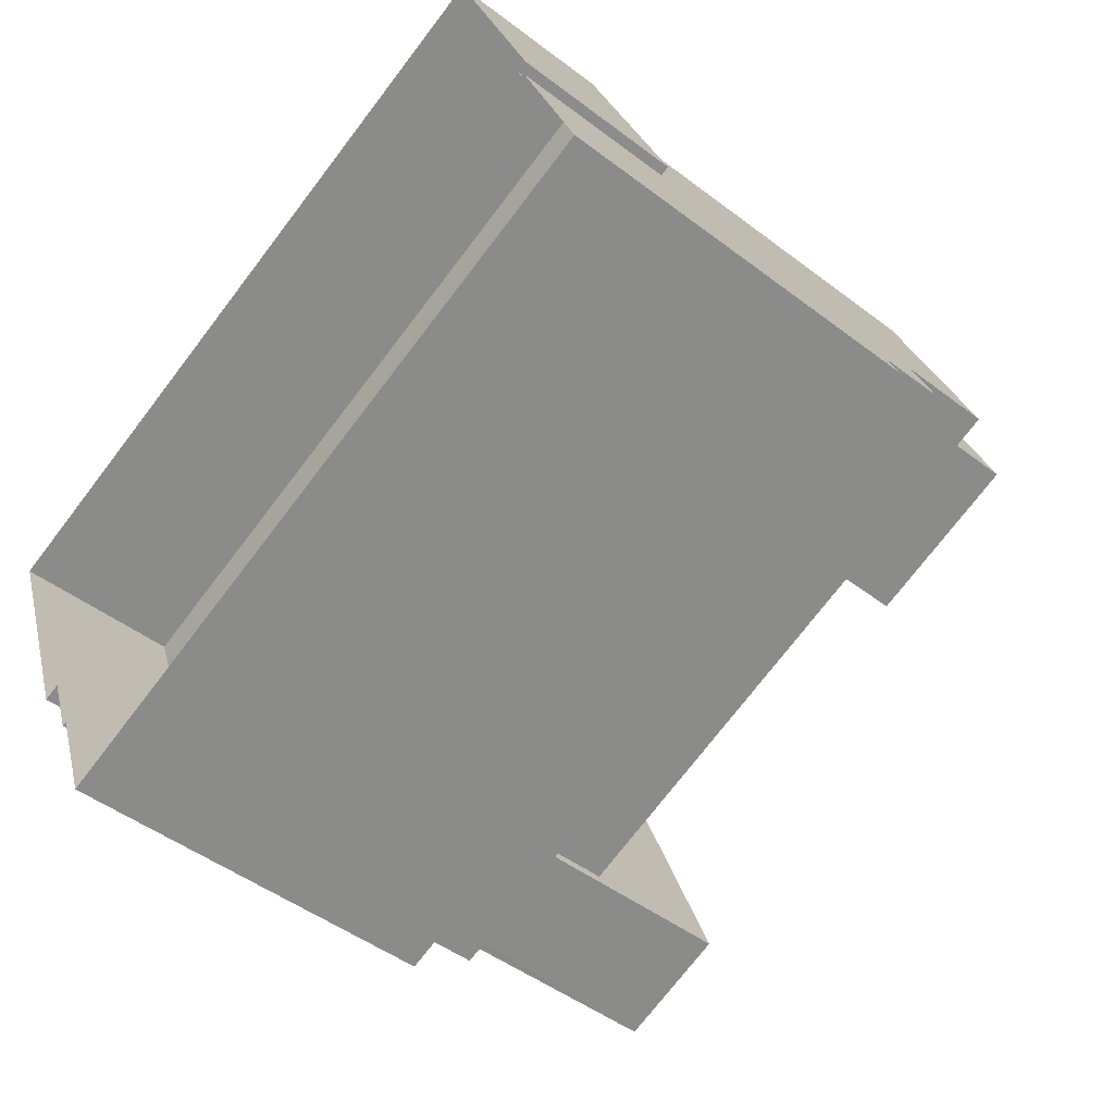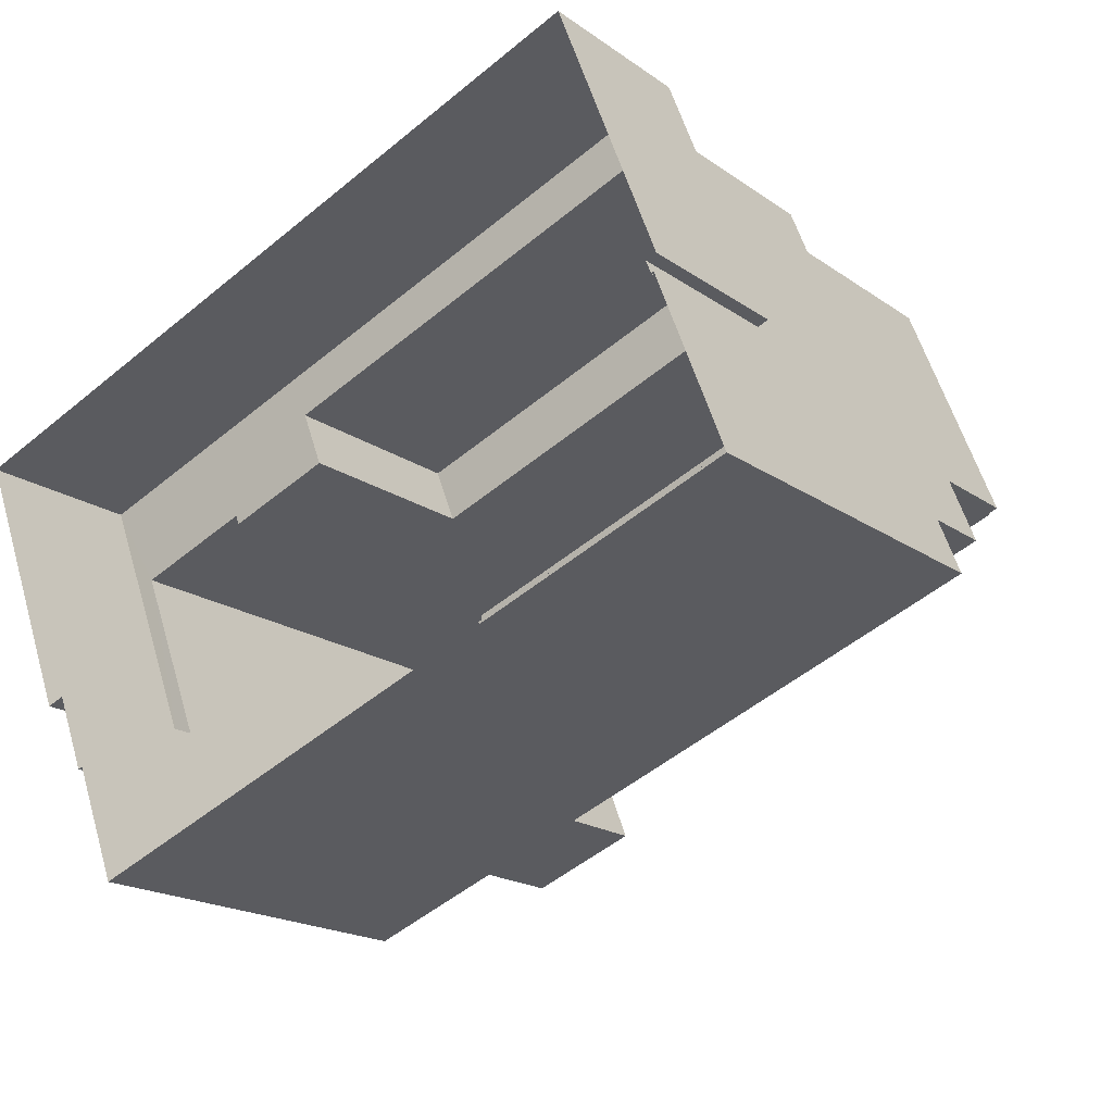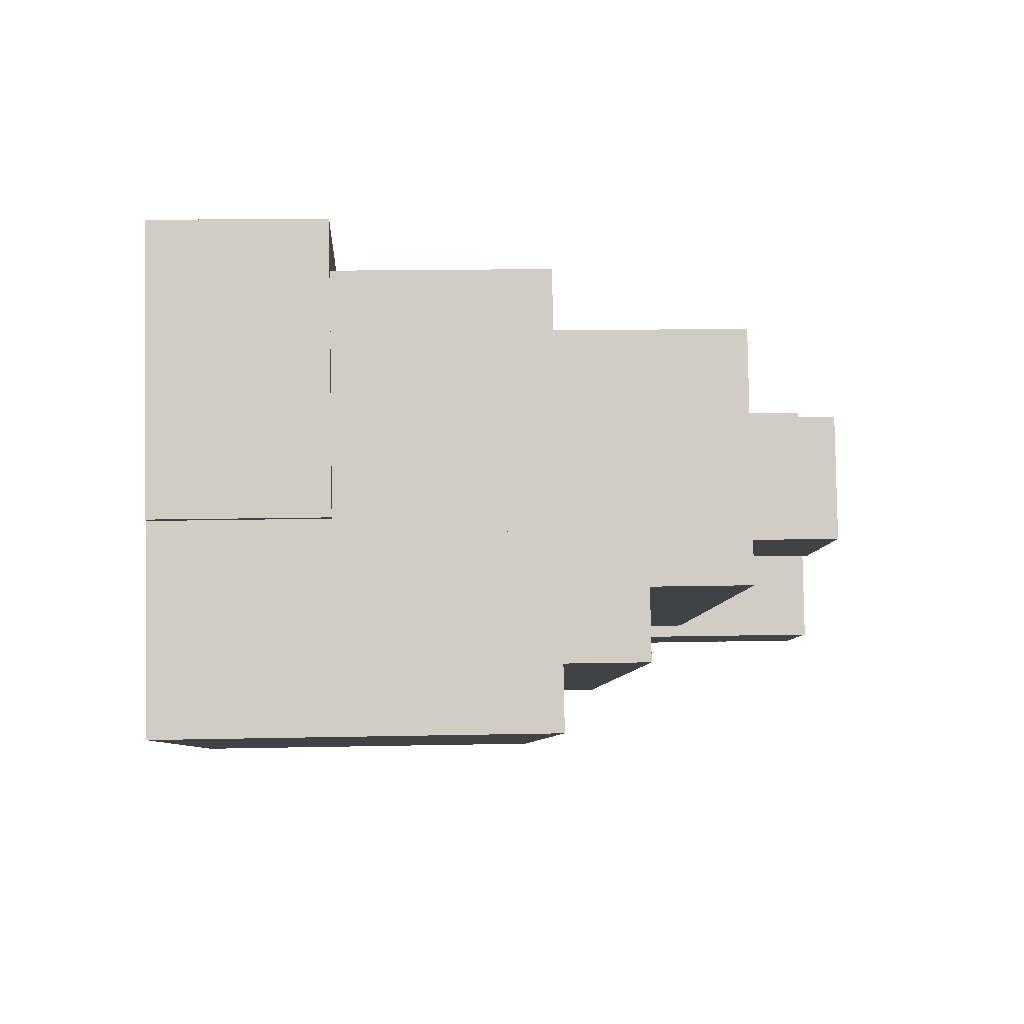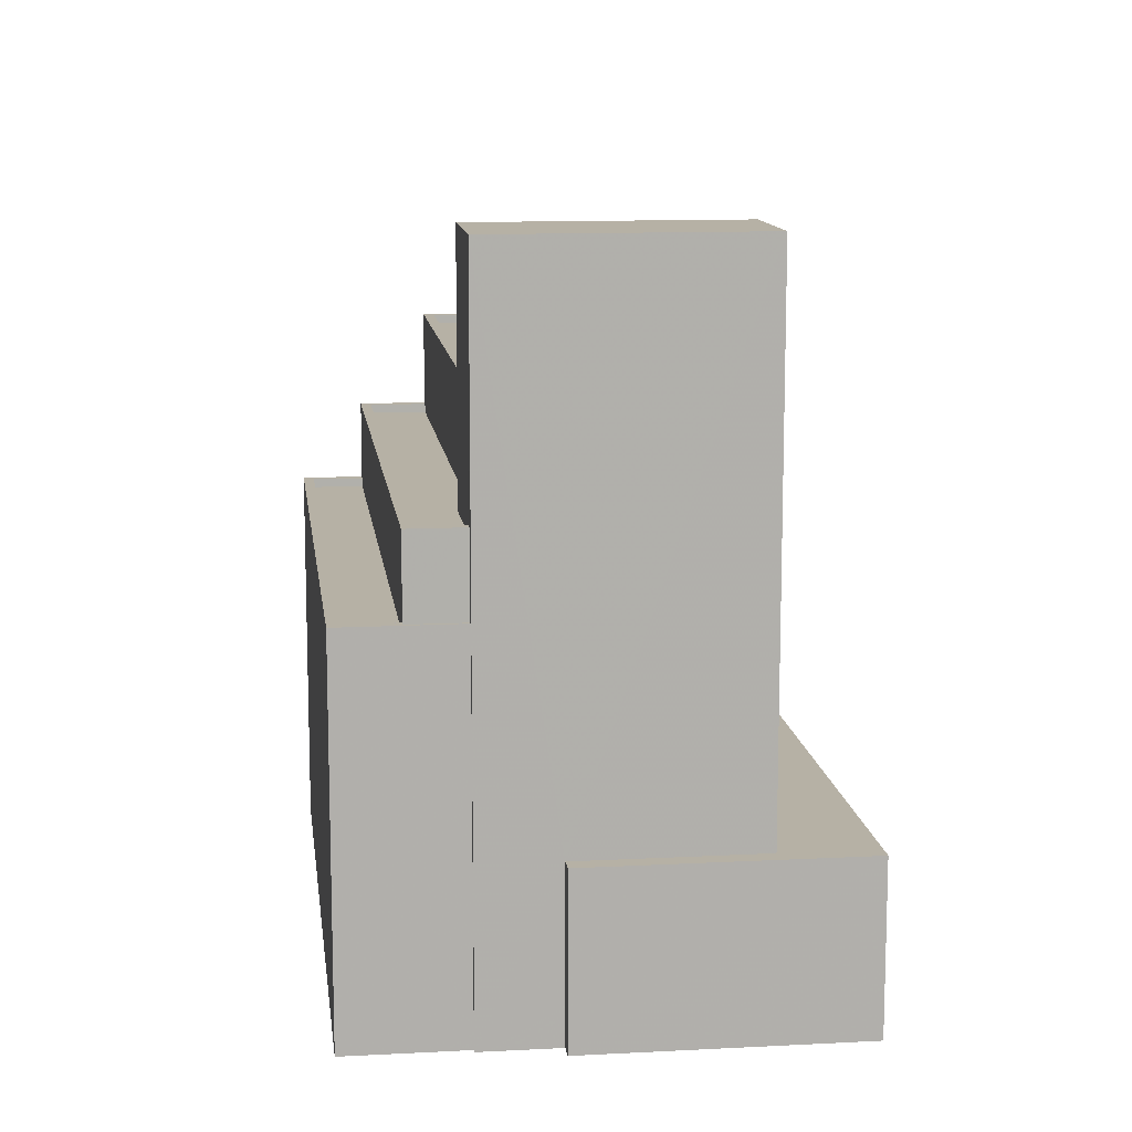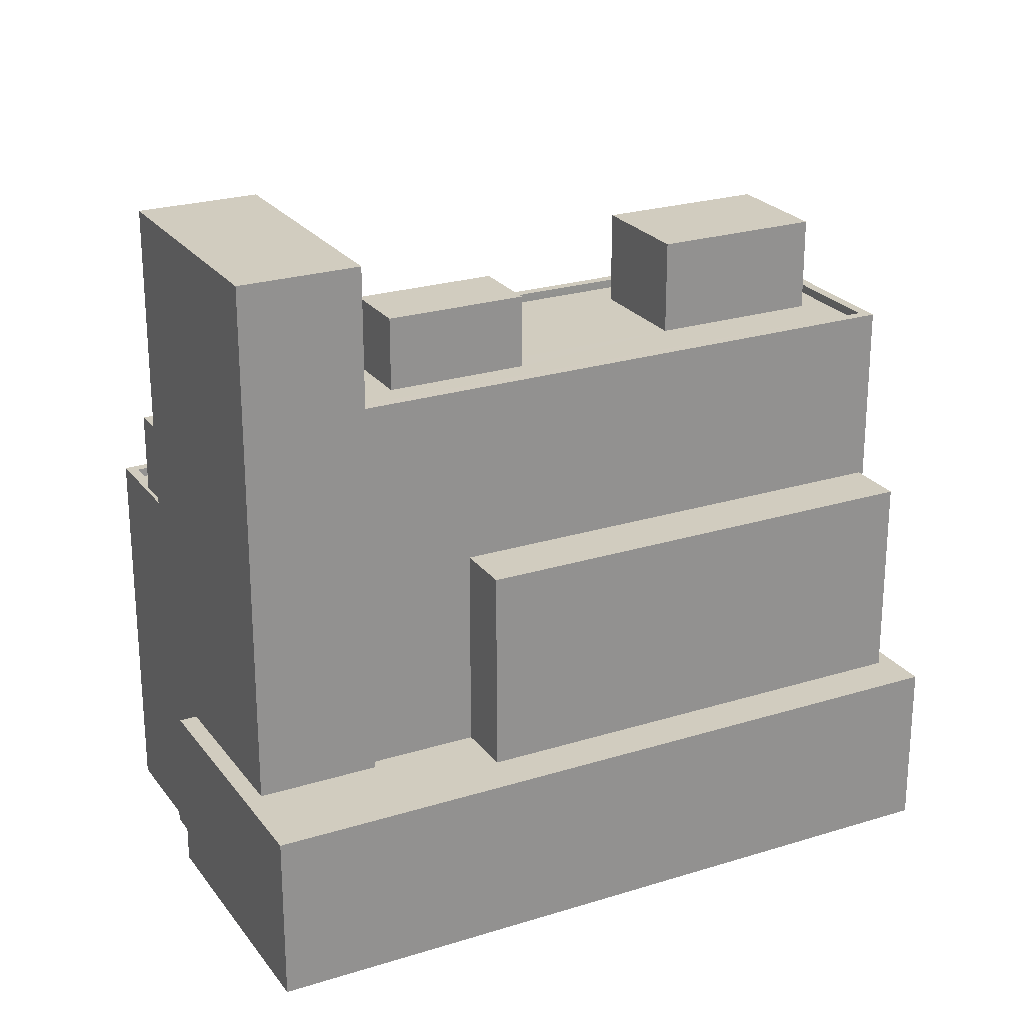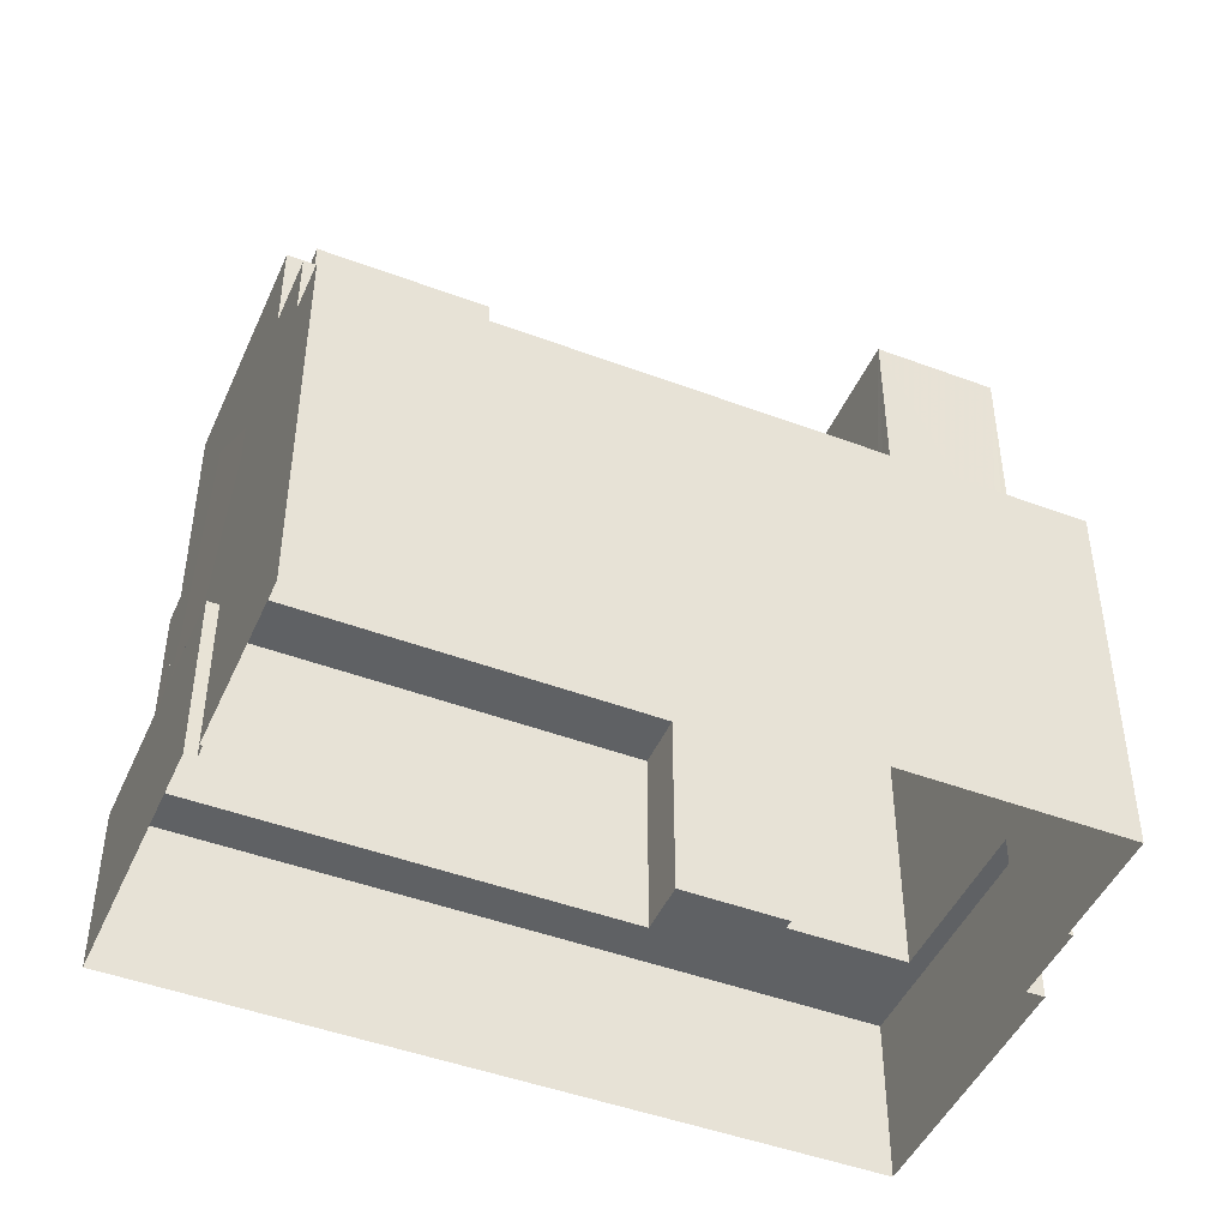
<metadata>
{"format":"obj","ext":"obj","renderer":"f3d","projection":"perspective","resolution":1024,"background":"white","views":[{"elev":-47.3,"azim":-130.7,"up":"+Y"},{"elev":-18.5,"azim":-143.0,"up":"+Y"},{"elev":14.8,"azim":-92.7,"up":"+Y"},{"elev":12.0,"azim":61.8,"up":"+Z"},{"elev":24.1,"azim":131.5,"up":"+Z"},{"elev":-46.3,"azim":-44.3,"up":"+Z"}]}
</metadata>
<code>
v -7426 -3.752e+04 8.097
v -7429 -3.753e+04 8.097
v -7429 -3.753e+04 3.304
v -7426 -3.752e+04 3.304
v -7449 -3.752e+04 3.313
v -7448 -3.752e+04 8.106
v -7449 -3.752e+04 8.106
v -7448 -3.752e+04 3.313
v -7429 -3.753e+04 3.304
v -7429 -3.753e+04 8.097
v -7446 -3.751e+04 8.106
v -7446 -3.751e+04 3.313
v -7434 -3.752e+04 8.1
v -7433 -3.752e+04 8.1
v -7433 -3.752e+04 13.96
v -7434 -3.752e+04 13.96
v -7446 -3.751e+04 8.106
v -7446 -3.751e+04 13.96
v -7446 -3.751e+04 8.106
v -7446 -3.751e+04 13.96
v -7450 -3.752e+04 14.05
v -7450 -3.752e+04 16.35
v -7448 -3.752e+04 14.05
v -7448 -3.752e+04 3.313
v -7447 -3.752e+04 16.35
v -7447 -3.752e+04 8.106
v -7447 -3.752e+04 16.35
v -7447 -3.752e+04 8.106
v -7431 -3.753e+04 14.04
v -7430 -3.753e+04 16.34
v -7431 -3.753e+04 16.34
v -7430 -3.753e+04 14.04
v -7449 -3.752e+04 14.05
v -7449 -3.752e+04 13.8
v -7431 -3.753e+04 14.04
v -7431 -3.753e+04 13.79
v -7449 -3.752e+04 16.1
v -7449 -3.752e+04 16.35
v -7449 -3.752e+04 16.35
v -7449 -3.752e+04 16.1
v -7431 -3.753e+04 16.34
v -7431 -3.753e+04 16.09
v -7431 -3.753e+04 16.34
v -7431 -3.753e+04 16.09
v -7450 -3.752e+04 14.05
v -7450 -3.752e+04 13.8
v -7432 -3.753e+04 13.79
v -7432 -3.753e+04 14.04
v -7448 -3.752e+04 3.313
v -7448 -3.752e+04 14.05
v -7450 -3.752e+04 3.313
v -7450 -3.752e+04 14.05
v -7430 -3.753e+04 14.04
v -7431 -3.753e+04 14.04
v -7431 -3.753e+04 3.304
v -7430 -3.753e+04 3.304
v -7431 -3.752e+04 8.099
v -7446 -3.751e+04 8.106
v -7446 -3.751e+04 19.08
v -7431 -3.752e+04 19.07
v -7449 -3.752e+04 18.83
v -7447 -3.752e+04 18.83
v -7449 -3.752e+04 19.08
v -7446 -3.751e+04 18.83
v -7446 -3.751e+04 19.08
v -7431 -3.752e+04 19.07
v -7431 -3.752e+04 18.82
v -7433 -3.753e+04 19.07
v -7433 -3.753e+04 18.82
v -7433 -3.753e+04 16.09
v -7449 -3.752e+04 16.35
v -7449 -3.752e+04 19.08
v -7433 -3.753e+04 19.07
v -7434 -3.752e+04 18.82
v -7433 -3.752e+04 18.82
v -7434 -3.752e+04 20.92
v -7433 -3.752e+04 18.82
v -7433 -3.752e+04 20.92
v -7437 -3.752e+04 20.93
v -7437 -3.752e+04 18.83
v -7437 -3.752e+04 18.83
v -7437 -3.752e+04 18.83
v -7437 -3.752e+04 20.93
v -7443 -3.752e+04 18.83
v -7442 -3.752e+04 21.51
v -7443 -3.752e+04 21.51
v -7442 -3.752e+04 18.83
v -7447 -3.752e+04 18.83
v -7447 -3.752e+04 21.52
v -7446 -3.752e+04 21.52
v -7446 -3.752e+04 18.83
v -7433 -3.753e+04 23.21
v -7433 -3.753e+04 16.09
v -7430 -3.753e+04 23.21
v -7430 -3.753e+04 3.304
v -7427 -3.752e+04 23.21
v -7427 -3.752e+04 8.097
v -7431 -3.752e+04 8.099
v -7431 -3.752e+04 23.21
v -7432 -3.752e+04 18.82
f 4 3 9
f 12 4 9
f 12 8 5
f 51 56 55
f 9 95 56
f 24 51 49
f 8 9 24
f 12 9 8
f 24 56 51
f 24 9 56
f 1 2 3
f 4 1 3
f 5 6 7
f 5 8 6
f 9 3 2
f 10 9 2
f 5 7 11
f 12 5 11
f 12 1 4
f 12 11 1
f 13 14 15
f 16 13 15
f 17 18 19
f 17 20 18
f 19 18 15
f 14 19 15
f 21 22 23
f 24 23 6
f 8 24 6
f 23 22 25
f 6 23 26
f 26 23 25
f 27 26 25
f 27 28 26
f 29 30 31
f 29 32 30
f 33 34 35
f 21 33 22
f 34 36 35
f 22 33 31
f 31 35 29
f 31 33 35
f 37 38 39
f 37 40 38
f 41 42 43
f 41 44 42
f 43 42 37
f 39 43 37
f 33 45 46
f 34 33 46
f 35 47 48
f 35 36 47
f 48 47 46
f 45 48 46
f 23 49 50
f 23 24 49
f 51 50 49
f 51 52 50
f 53 54 55
f 56 53 55
f 54 52 51
f 55 54 51
f 57 13 16
f 17 58 20
f 16 20 59
f 57 16 60
f 20 58 59
f 16 59 60
f 61 62 63
f 62 64 65
f 63 62 65
f 66 65 64
f 67 66 64
f 68 61 63
f 68 69 61
f 40 70 38
f 71 38 72
f 72 38 73
f 38 70 73
f 28 27 58
f 58 27 59
f 59 27 72
f 27 71 72
f 74 75 76
f 75 77 78
f 76 75 78
f 76 79 80
f 74 76 80
f 81 82 83
f 82 80 79
f 82 79 83
f 81 78 77
f 81 83 78
f 84 85 86
f 84 87 85
f 88 84 86
f 89 88 86
f 90 88 89
f 90 91 88
f 85 91 90
f 85 87 91
f 92 93 41
f 92 41 94
f 94 53 95
f 95 53 56
f 30 32 53
f 41 93 44
f 41 30 94
f 30 53 94
f 95 10 94
f 94 10 96
f 95 9 10
f 96 10 97
f 98 57 60
f 98 60 99
f 99 100 92
f 73 70 93
f 73 93 92
f 100 69 68
f 66 67 100
f 68 73 92
f 99 60 66
f 100 68 92
f 99 66 100
f 96 98 99
f 96 97 98
f 10 2 97
f 2 1 97
f 6 26 7
f 7 58 11
f 14 1 11
f 13 57 98
f 26 28 58
f 13 98 14
f 58 17 19
f 97 1 98
f 19 14 11
f 7 26 58
f 58 19 11
f 98 1 14
f 20 16 15
f 18 20 15
f 31 30 43
f 31 43 22
f 22 71 25
f 43 30 41
f 71 27 25
f 39 38 71
f 43 39 22
f 22 39 71
f 70 40 93
f 44 93 42
f 42 93 37
f 93 40 37
f 36 46 47
f 36 34 46
f 54 53 29
f 54 45 52
f 52 21 50
f 29 53 32
f 21 23 50
f 45 33 21
f 48 29 35
f 54 48 45
f 54 29 48
f 52 45 21
f 91 87 64
f 62 91 64
f 75 100 77
f 81 87 82
f 77 100 67
f 64 81 67
f 81 77 67
f 64 87 81
f 62 61 88
f 61 69 84
f 74 69 100
f 87 80 82
f 74 100 75
f 62 88 91
f 87 84 80
f 80 69 74
f 88 61 84
f 84 69 80
f 73 68 63
f 72 73 63
f 66 60 65
f 72 63 59
f 65 60 59
f 63 65 59
f 79 76 78
f 83 79 78
f 90 86 85
f 90 89 86
f 96 92 94
f 96 99 92

</code>
